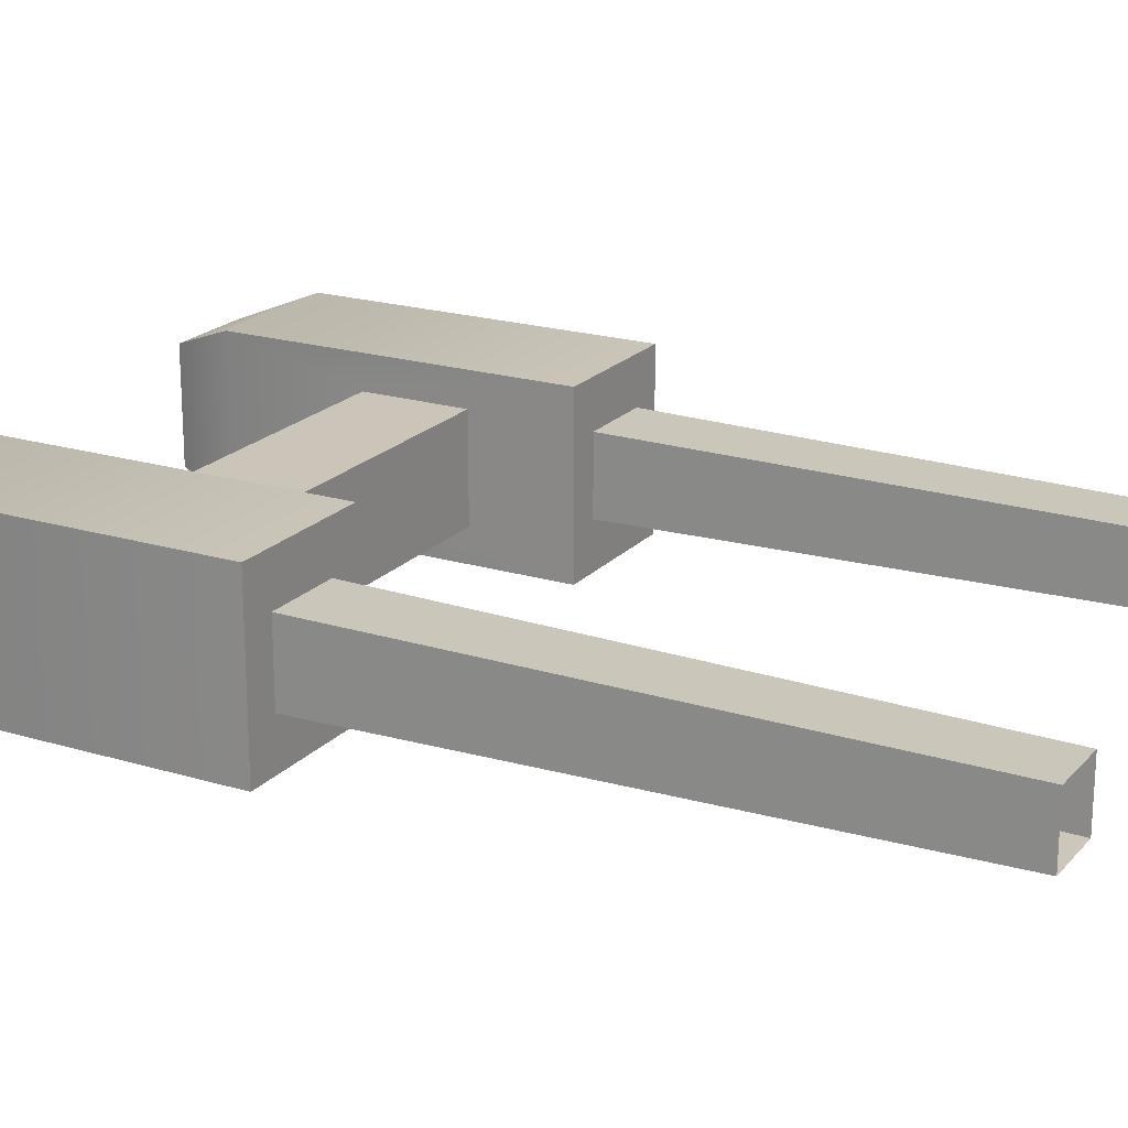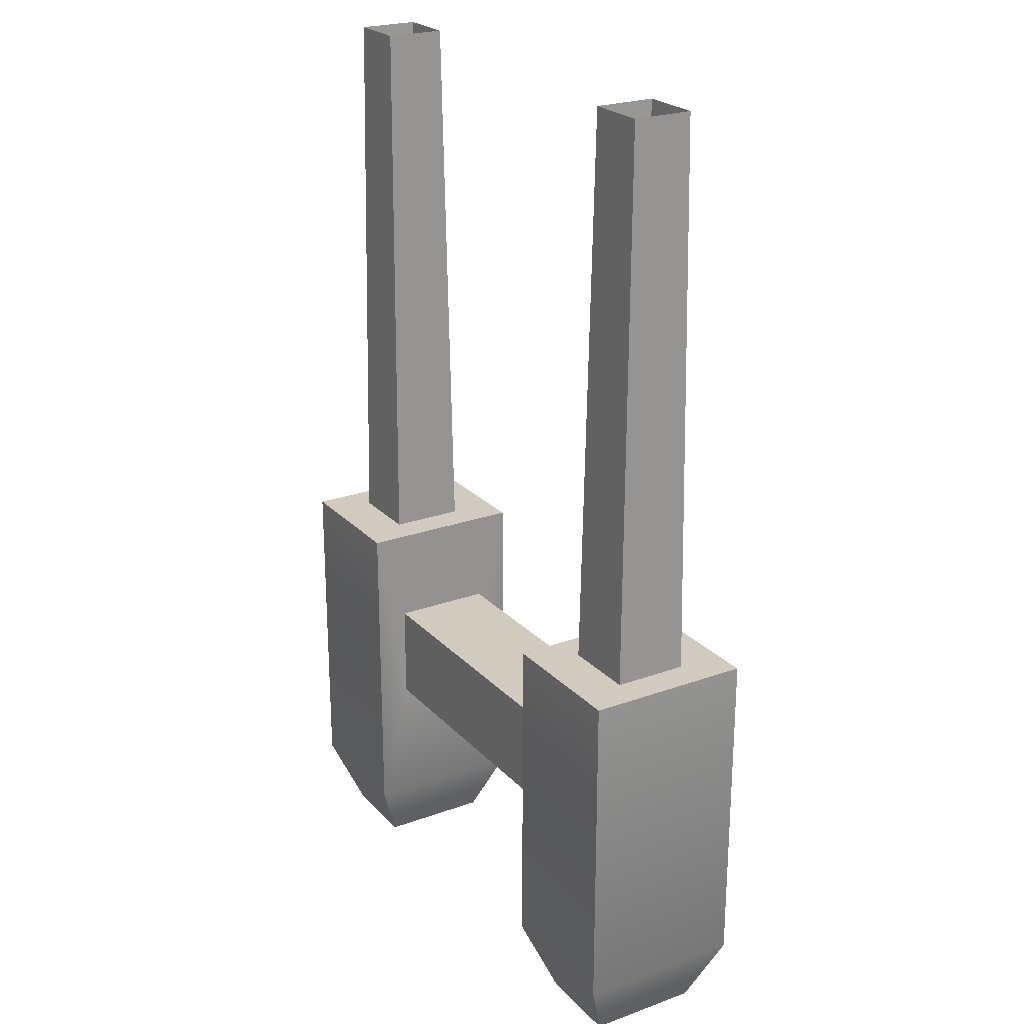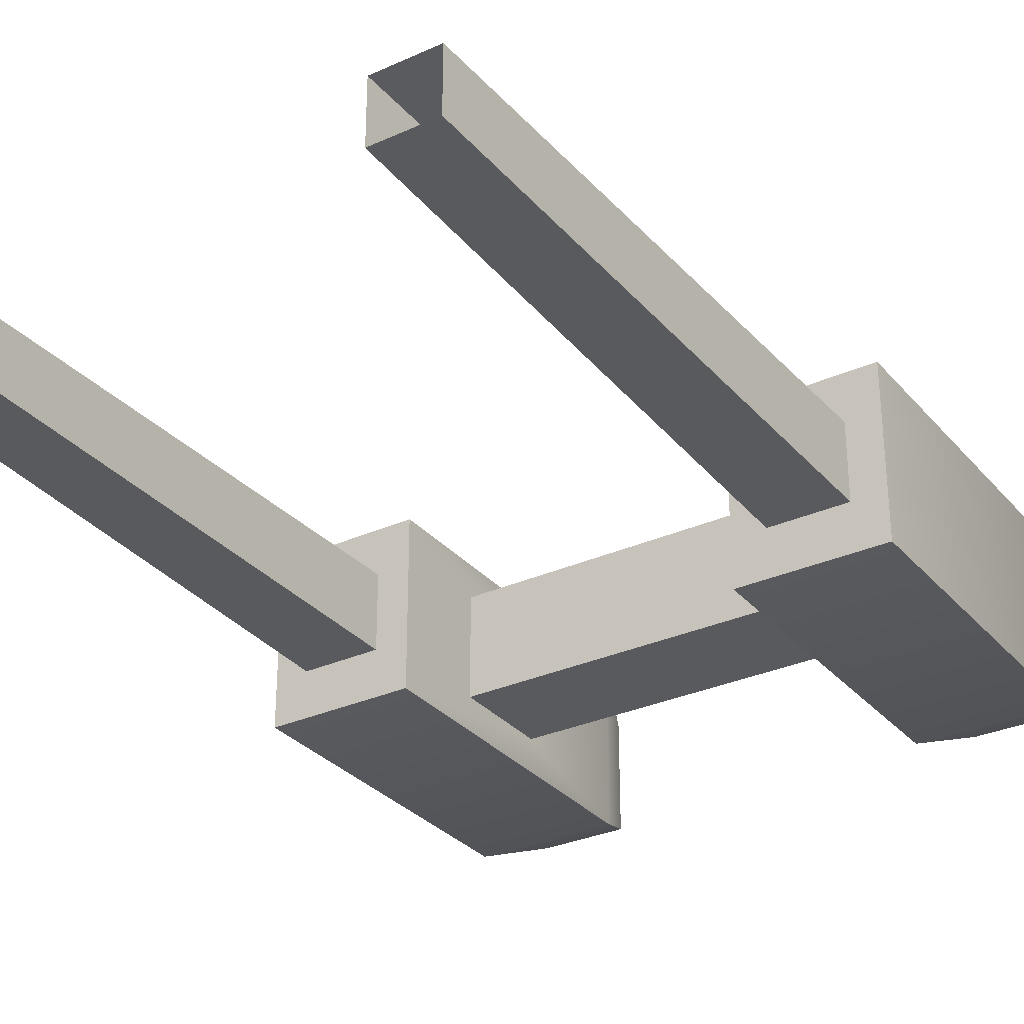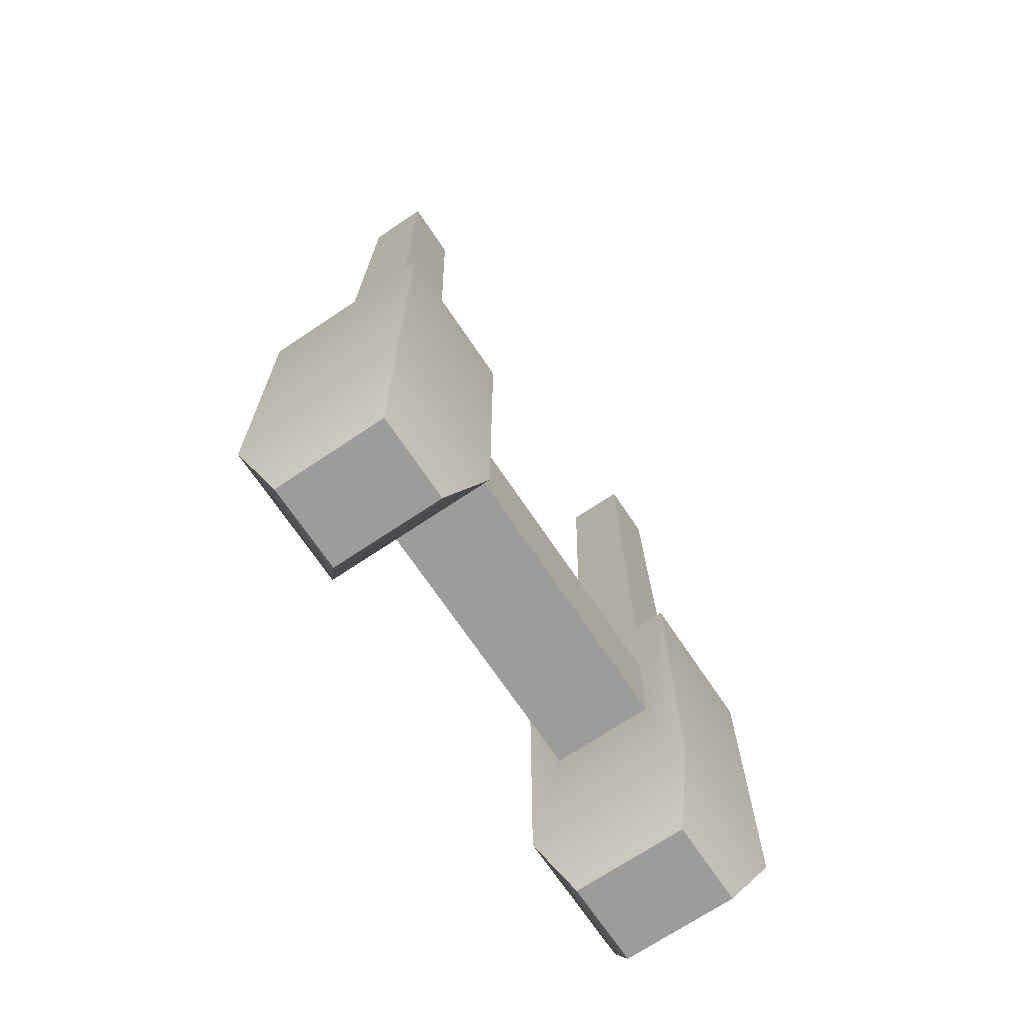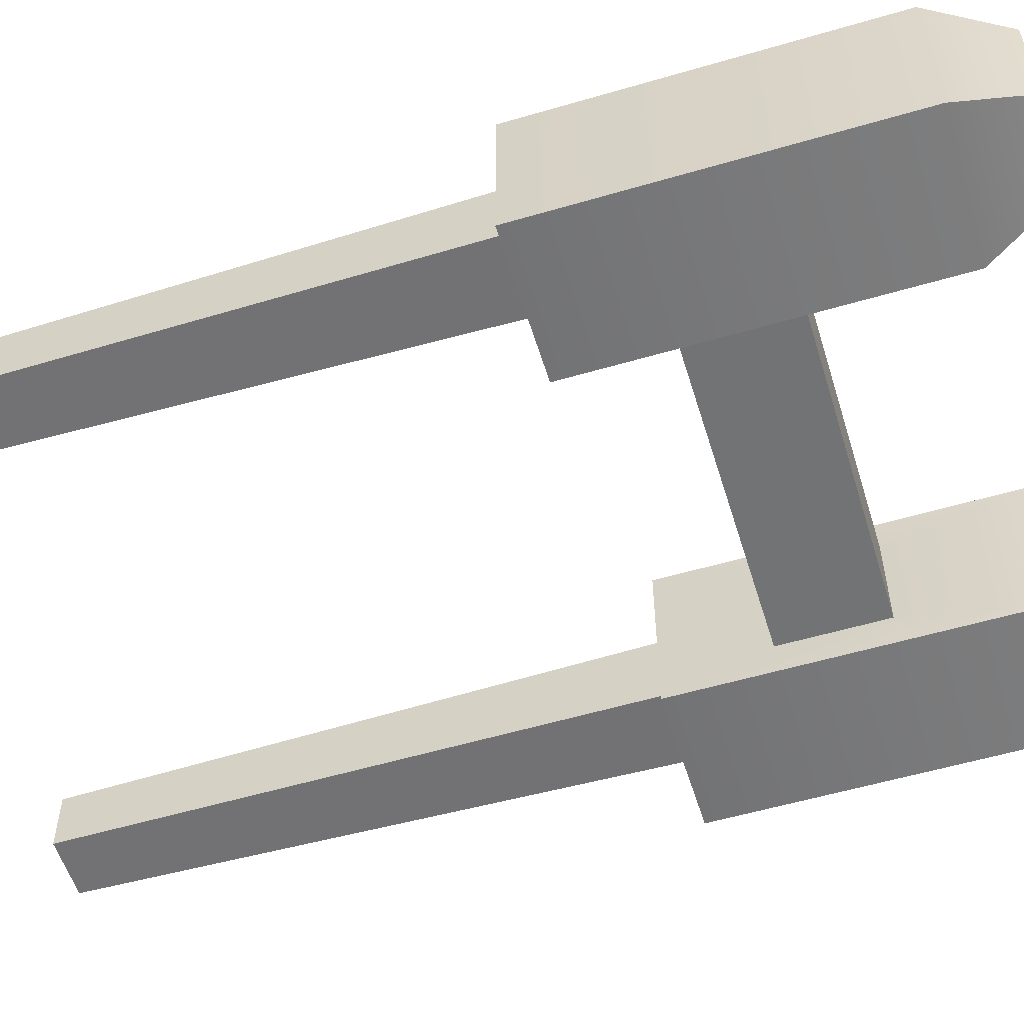
<metadata>
{"format":"obj","ext":"obj","renderer":"f3d","projection":"perspective","resolution":1024,"background":"white","views":[{"elev":20.3,"azim":-61.0,"up":"+Y"},{"elev":23.6,"azim":-121.3,"up":"+Z"},{"elev":-30.8,"azim":32.9,"up":"+Y"},{"elev":-70.2,"azim":123.9,"up":"+Z"},{"elev":-55.9,"azim":107.1,"up":"+Y"}]}
</metadata>
<code>
o Cube.002_Cube.000
v 0.352 1.236 -0.219
v 0.352 1.039 0.1748
v 0.352 1.039 -0.219
v 0 1.197 -0.05931
v 0.1872 1.078 -0.05931
v 0 1.078 -0.05931
v 0.1872 1.039 0.1748
v 0.1872 1.078 0.05931
v 0.1872 1.197 -0.05931
v 0.1872 1.039 -0.219
v 0 1.078 0.05931
v 0.1872 1.236 0.1748
v 0.1872 1.197 0.05931
v 0.1872 1.236 -0.219
v 0.2339 1.173 0.8369
v 0.2957 1.163 0.5135
v 0.3053 1.173 0.8369
v 0.22 1.203 -0.3009
v 0.3192 1.072 -0.3009
v 0.22 1.072 -0.3009
v 0.2255 1.093 0.1748
v 0.3137 1.093 0.1748
v 0.352 1.236 0.1748
v 0.3137 1.181 0.1748
v 0.2255 1.181 0.1748
v 0.3192 1.203 -0.3009
v 0.2339 1.102 0.8369
v 0.3053 1.102 0.8369
v 0.2957 1.111 0.5135
v 0.2435 1.163 0.5135
v 0.2435 1.111 0.5135
v -0.352 1.039 0.1748
v -0.352 1.236 -0.219
v -0.352 1.039 -0.219
v -0.1872 1.078 -0.05931
v -0.1872 1.039 0.1748
v -0.1872 1.078 0.05931
v -0.1872 1.039 -0.219
v -0.1872 1.197 -0.05931
v -0.1872 1.236 0.1748
v -0.1872 1.197 0.05931
v -0.1872 1.236 -0.219
v -0.2957 1.163 0.5135
v -0.2339 1.173 0.8369
v -0.3053 1.173 0.8369
v -0.3192 1.072 -0.3009
v -0.22 1.203 -0.3009
v -0.22 1.072 -0.3009
v -0.2255 1.093 0.1748
v -0.2255 1.181 0.1748
v -0.352 1.236 0.1748
v -0.3137 1.093 0.1748
v -0.3137 1.181 0.1748
v -0.3192 1.203 -0.3009
v -0.2339 1.102 0.8369
v -0.3053 1.102 0.8369
v -0.2435 1.163 0.5135
v -0.2957 1.111 0.5135
v -0.2435 1.111 0.5135
v 0 1.197 0.05931
f 39 6 35
f 3 7 10
f 5 7 8
f 38 39 35
f 50 45 44
f 19 10 20
f 60 37 11
f 9 12 14
f 1 2 3
f 60 39 41
f 58 55 59
f 34 36 32
f 32 33 34
f 51 52 53
f 49 40 50
f 51 50 40
f 36 52 32
f 38 47 42
f 10 18 20
f 38 46 48
f 14 26 18
f 49 44 55
f 43 56 58
f 22 17 28
f 49 56 52
f 9 6 4
f 57 45 43
f 14 5 9
f 59 44 57
f 54 48 46
f 26 20 18
f 36 35 37
f 36 41 40
f 16 31 29
f 7 13 8
f 37 6 11
f 39 40 41
f 51 42 33
f 8 6 5
f 30 17 15
f 60 8 13
f 60 9 4
f 21 12 7
f 23 25 24
f 7 22 21
f 26 3 19
f 34 54 46
f 42 54 33
f 52 45 53
f 15 21 27
f 17 25 15
f 21 28 27
f 23 14 12
f 31 15 27
f 29 27 28
f 16 28 17
f 5 10 7
f 9 13 12
f 36 38 35
f 39 42 40
f 43 59 57
f 22 23 24
f 39 4 6
f 3 2 7
f 38 42 39
f 50 53 45
f 19 3 10
f 60 41 37
f 1 23 2
f 60 4 39
f 58 56 55
f 34 38 36
f 32 51 33
f 51 32 52
f 49 36 40
f 51 53 50
f 36 49 52
f 38 48 47
f 10 14 18
f 38 34 46
f 14 1 26
f 49 50 44
f 43 45 56
f 22 24 17
f 49 55 56
f 9 5 6
f 57 44 45
f 14 10 5
f 59 55 44
f 54 47 48
f 26 19 20
f 36 37 41
f 16 30 31
f 7 12 13
f 37 35 6
f 51 40 42
f 8 11 6
f 30 16 17
f 60 11 8
f 60 13 9
f 21 25 12
f 23 12 25
f 7 2 22
f 26 1 3
f 34 33 54
f 42 47 54
f 52 56 45
f 15 25 21
f 17 24 25
f 21 22 28
f 23 1 14
f 31 30 15
f 29 31 27
f 16 29 28
f 43 58 59
f 22 2 23

</code>
